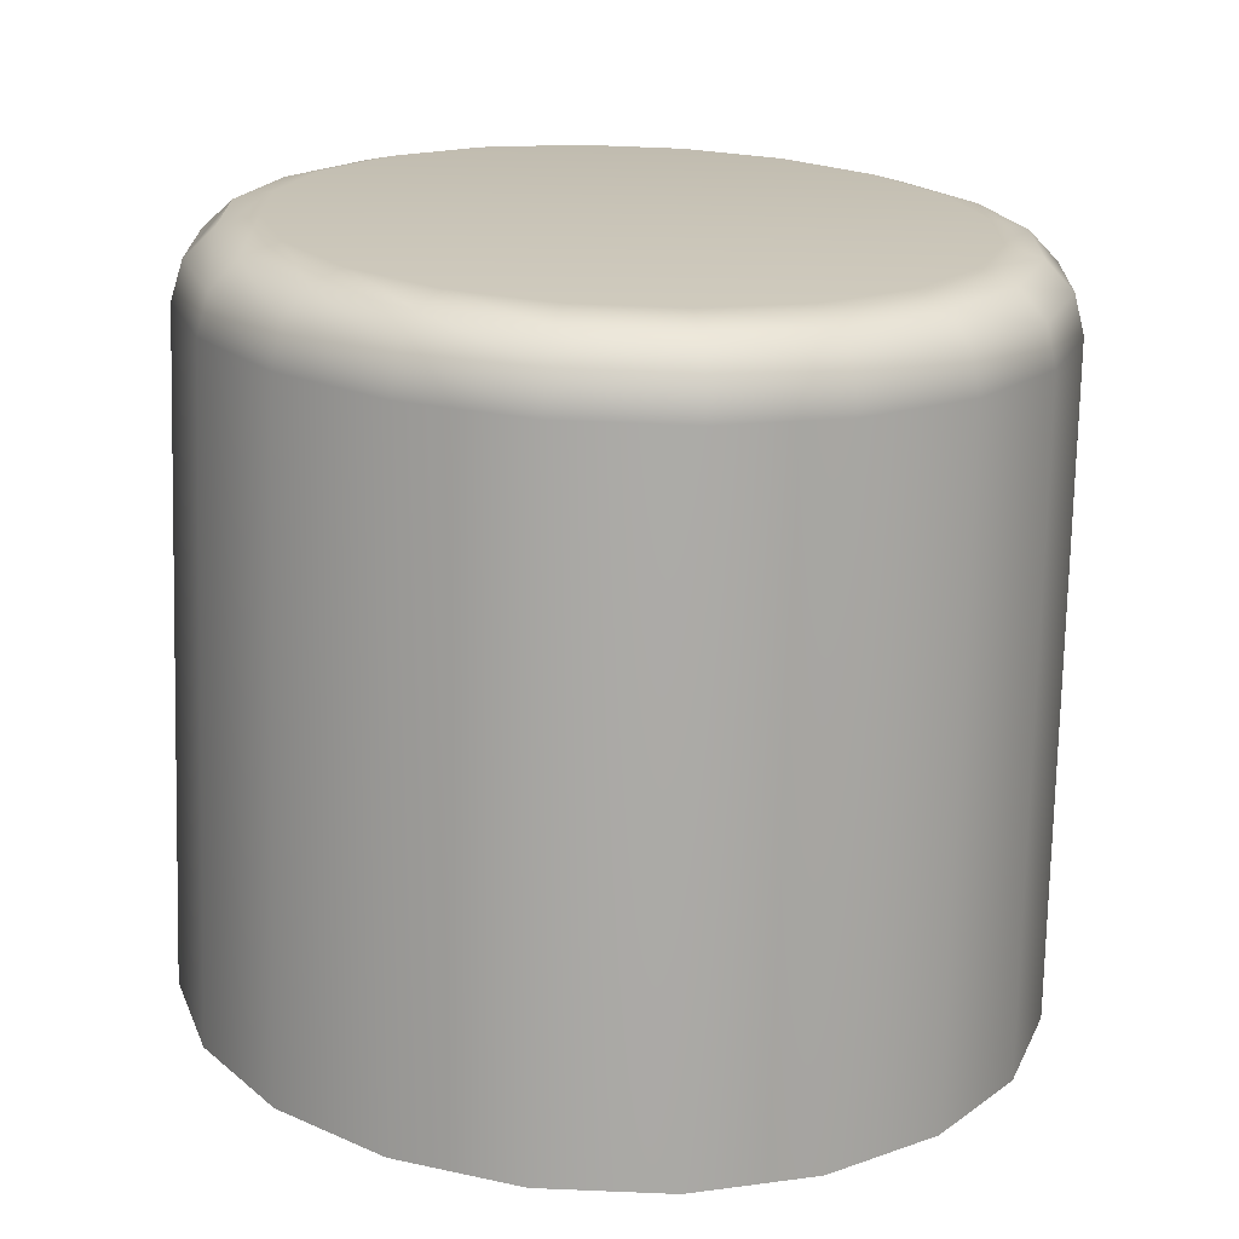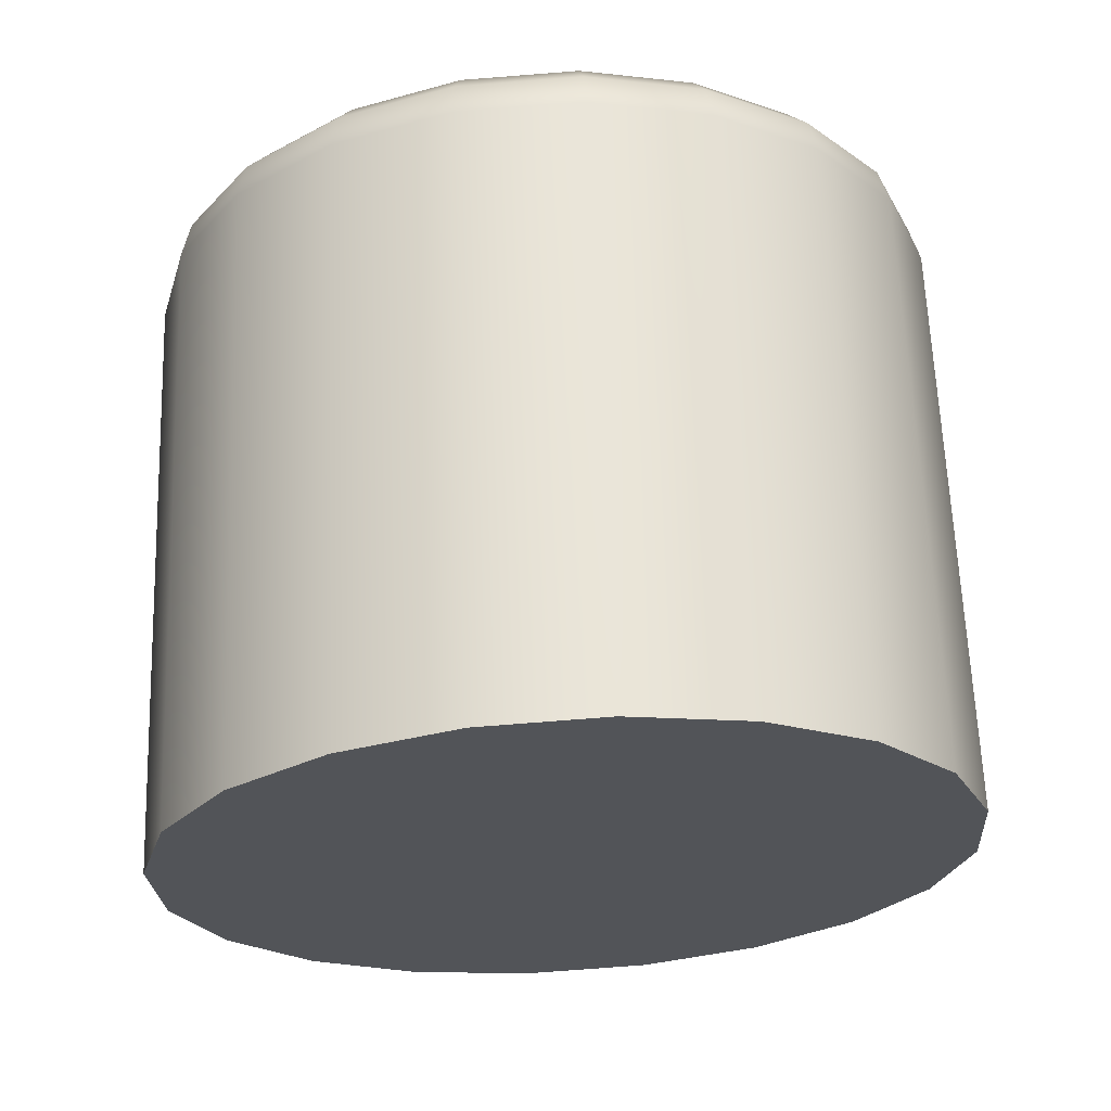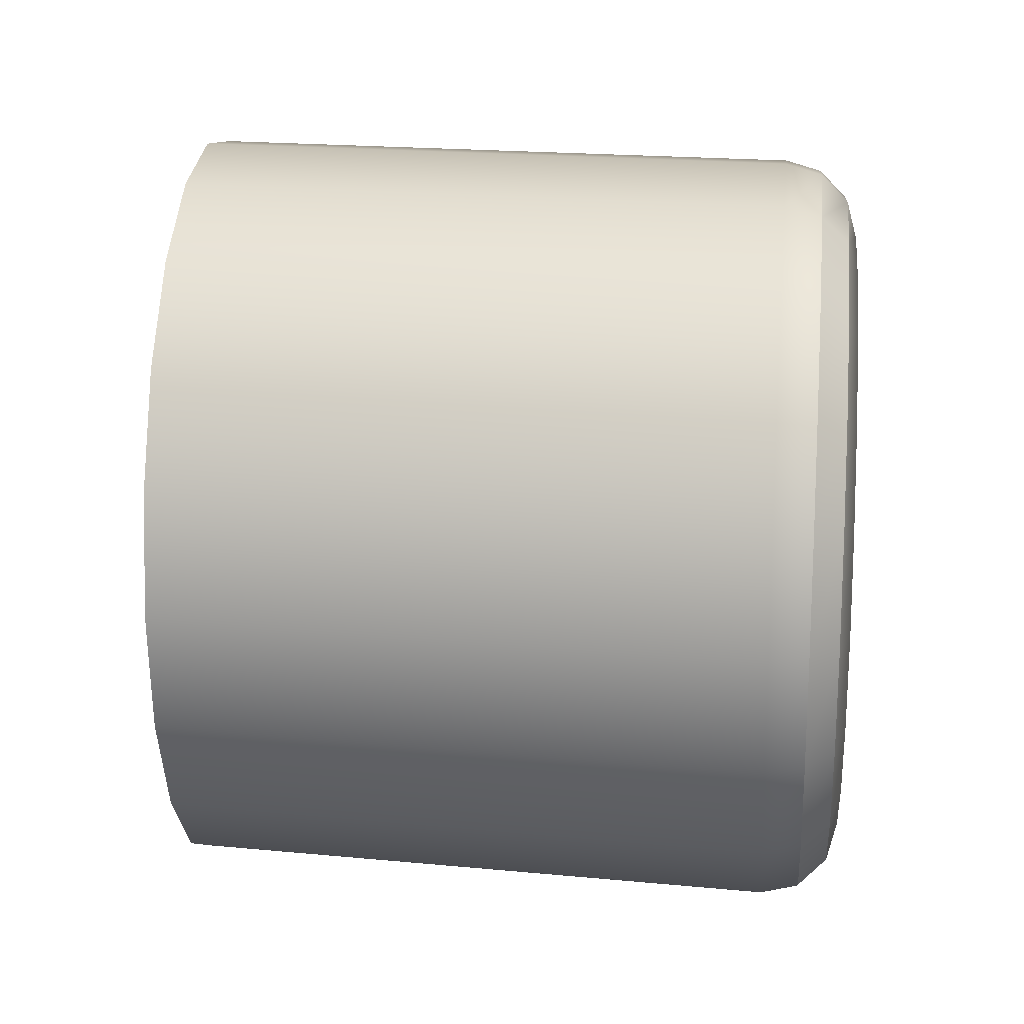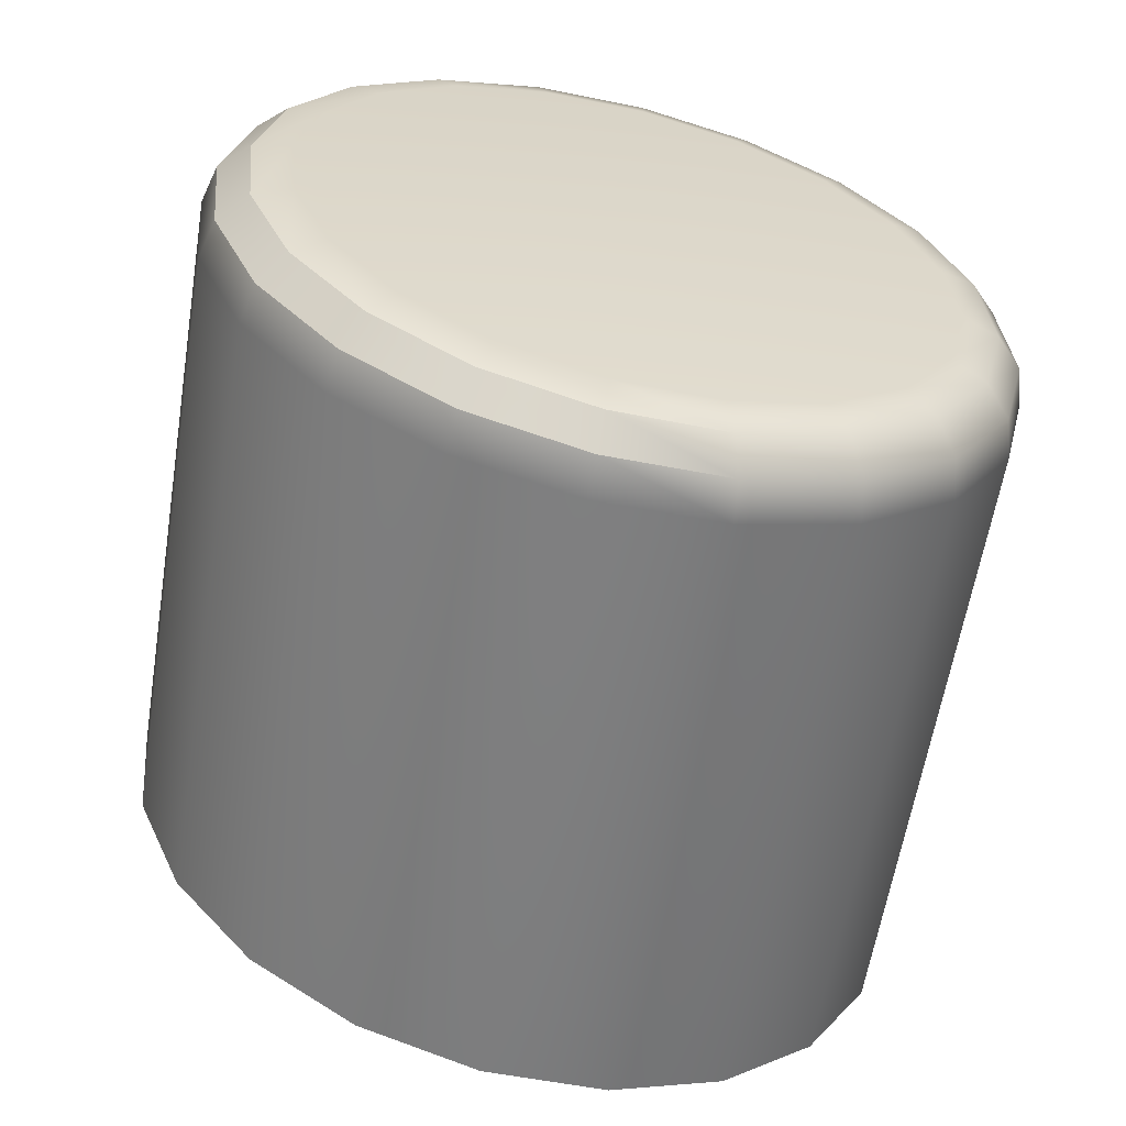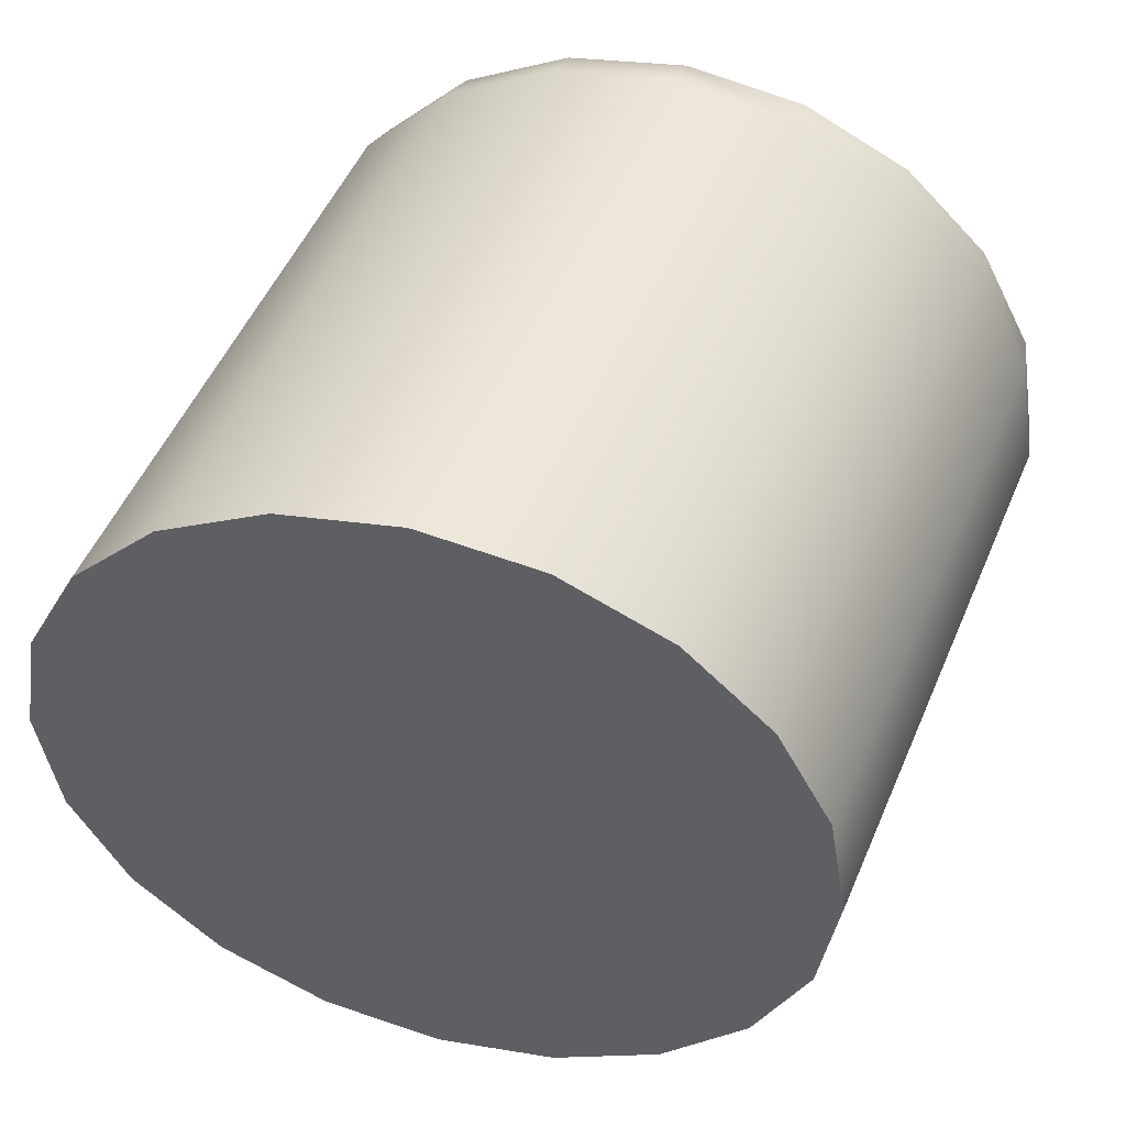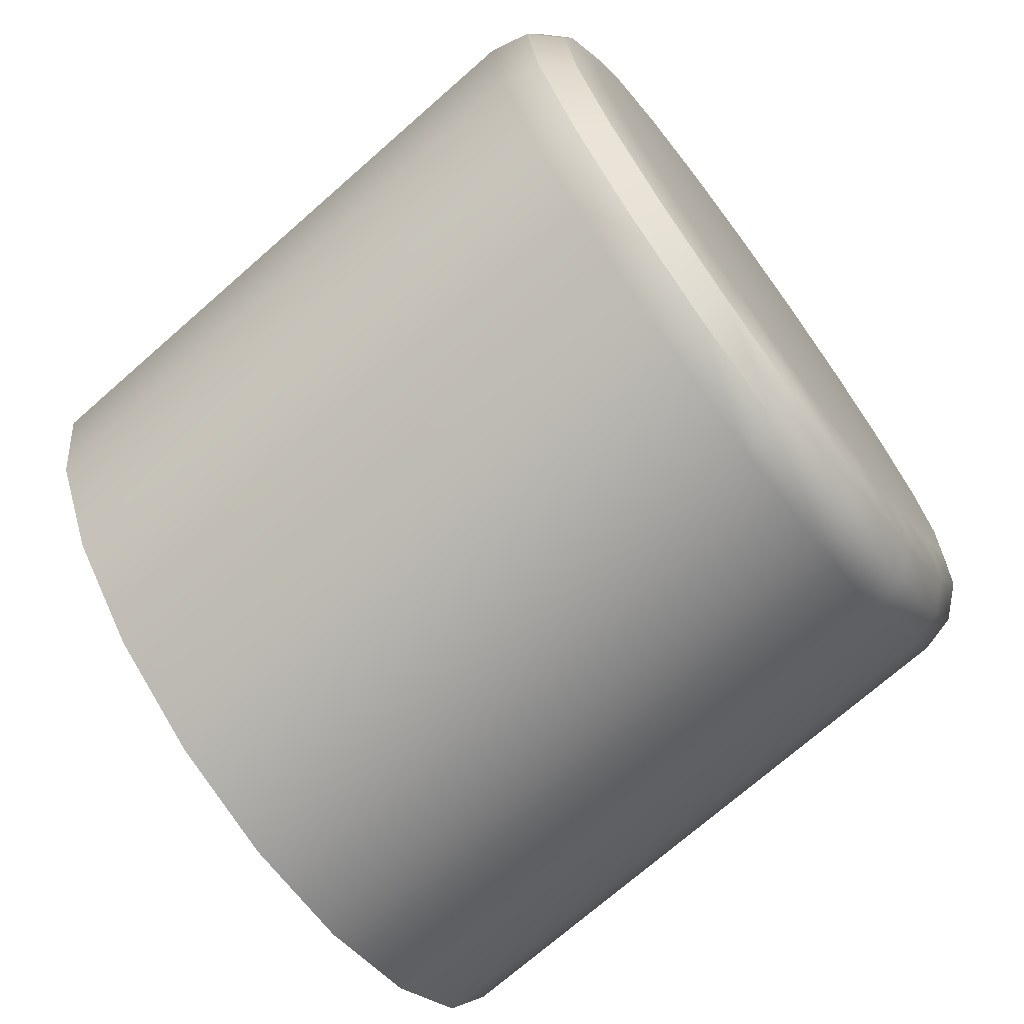
<metadata>
{"format":"obj","ext":"obj","renderer":"f3d","projection":"perspective","resolution":1024,"background":"white","views":[{"elev":5.5,"azim":-98.7,"up":"+Y"},{"elev":-38.5,"azim":-77.3,"up":"+Y"},{"elev":18.5,"azim":110.1,"up":"+Z"},{"elev":33.3,"azim":166.4,"up":"+Y"},{"elev":48.8,"azim":31.4,"up":"+Z"},{"elev":-72.1,"azim":140.7,"up":"+Z"}]}
</metadata>
<code>
g default
v 0.1678 -0.04145 -0.04893
v 0.1461 -0.04747 -0.09308
v 0.1124 -0.05684 -0.1281
v 0.06986 -0.06866 -0.1506
v 0.0227 -0.08175 -0.1584
v -0.02445 -0.09485 -0.1506
v -0.06698 -0.1067 -0.1281
v -0.1007 -0.116 -0.09308
v -0.1224 -0.1221 -0.04893
v -0.1299 -0.1241 -0
v -0.1224 -0.1221 0.04893
v -0.1007 -0.116 0.09308
v -0.06698 -0.1067 0.1281
v -0.02445 -0.09485 0.1506
v 0.0227 -0.08175 0.1584
v 0.06986 -0.06866 0.1506
v 0.1124 -0.05684 0.1281
v 0.1461 -0.04747 0.09308
v 0.1678 -0.04145 0.04893
v 0.1753 -0.03938 -0
v 0.0227 -0.08175 -0
v -0.02262 0.1929 -0
v 0.1284 0.1993 -0.04893
v 0.1219 0.2135 -0.0476
v 0.1092 0.2221 -0.04398
v 0.09413 0.2226 -0.03915
v 0.1065 0.1939 -0.09308
v 0.1007 0.2082 -0.09055
v 0.08971 0.2172 -0.08371
v 0.07681 0.2182 -0.07455
v 0.07256 0.1855 -0.1281
v 0.06767 0.2 -0.1247
v 0.05928 0.2095 -0.1154
v 0.04978 0.2113 -0.1028
v 0.02974 0.175 -0.1506
v 0.02603 0.1896 -0.1466
v 0.02082 0.1997 -0.1359
v 0.01555 0.2026 -0.1212
v -0.01773 0.1633 -0.1584
v -0.02017 0.1781 -0.1543
v -0.02196 0.1889 -0.1431
v -0.02262 0.1929 -0.1279
v -0.0652 0.1516 -0.1506
v -0.06643 0.1665 -0.1468
v -0.06491 0.178 -0.1364
v -0.06103 0.1831 -0.122
v -0.108 0.141 -0.1281
v -0.1082 0.1561 -0.1249
v -0.1038 0.1682 -0.1162
v -0.09588 0.1742 -0.1041
v -0.142 0.1326 -0.09308
v -0.1414 0.1478 -0.0908
v -0.1347 0.1603 -0.08452
v -0.1237 0.1671 -0.07579
v -0.1638 0.1273 -0.04893
v -0.1627 0.1425 -0.04775
v -0.1546 0.1553 -0.04448
v -0.1416 0.1625 -0.03991
v -0.1714 0.1254 -0
v -0.17 0.1407 -0
v -0.1615 0.1536 -0
v -0.1479 0.1609 -0
v -0.1638 0.1273 0.04893
v -0.1627 0.1425 0.04775
v -0.1547 0.1553 0.0445
v -0.1418 0.1625 0.03995
v -0.142 0.1326 0.09308
v -0.1414 0.1478 0.09082
v -0.1348 0.1603 0.08459
v -0.1239 0.167 0.07592
v -0.108 0.141 0.1281
v -0.1082 0.1561 0.125
v -0.1039 0.1682 0.1163
v -0.09607 0.1741 0.1043
v -0.0652 0.1516 0.1506
v -0.06645 0.1665 0.1468
v -0.06496 0.178 0.1365
v -0.06114 0.183 0.1224
v -0.01773 0.1633 0.1584
v -0.02017 0.1781 0.1543
v -0.02196 0.1889 0.1433
v -0.02262 0.1929 0.1283
v 0.02974 0.175 0.1506
v 0.02605 0.1896 0.1467
v 0.02088 0.1997 0.136
v 0.01567 0.2026 0.1216
v 0.07256 0.1855 0.1281
v 0.0677 0.2 0.1247
v 0.05938 0.2095 0.1155
v 0.04997 0.2114 0.1031
v 0.1065 0.1939 0.09308
v 0.1007 0.2082 0.09057
v 0.08981 0.2172 0.08379
v 0.07701 0.2183 0.0747
v 0.1284 0.1993 0.04893
v 0.1219 0.2135 0.0476
v 0.1093 0.2221 0.044
v 0.09426 0.2227 0.03919
v 0.1359 0.2011 -0
v 0.1292 0.2153 -0
v 0.116 0.2238 -0
v 0.1001 0.2242 -0
g pCylinder1
f 2 1 21
f 3 2 21
f 4 3 21
f 5 4 21
f 6 5 21
f 7 6 21
f 8 7 21
f 9 8 21
f 10 9 21
f 11 10 21
f 12 11 21
f 13 12 21
f 14 13 21
f 15 14 21
f 16 15 21
f 17 16 21
f 18 17 21
f 19 18 21
f 20 19 21
f 1 20 21
f 1 2 27 23
f 2 3 31 27
f 3 4 35 31
f 4 5 39 35
f 5 6 43 39
f 6 7 47 43
f 7 8 51 47
f 8 9 55 51
f 9 10 59 55
f 10 11 63 59
f 11 12 67 63
f 12 13 71 67
f 13 14 75 71
f 14 15 79 75
f 15 16 83 79
f 16 17 87 83
f 17 18 91 87
f 18 19 95 91
f 19 20 99 95
f 20 1 23 99
f 26 30 22
f 30 34 22
f 34 38 22
f 38 42 22
f 42 46 22
f 46 50 22
f 50 54 22
f 54 58 22
f 58 62 22
f 62 66 22
f 66 70 22
f 70 74 22
f 74 78 22
f 78 82 22
f 82 86 22
f 86 90 22
f 90 94 22
f 94 98 22
f 98 102 22
f 102 26 22
f 25 26 102 101
f 23 24 100 99
f 24 25 101 100
f 26 25 29 30
f 25 24 28 29
f 24 23 27 28
f 30 29 33 34
f 29 28 32 33
f 28 27 31 32
f 34 33 37 38
f 33 32 36 37
f 32 31 35 36
f 38 37 41 42
f 37 36 40 41
f 36 35 39 40
f 42 41 45 46
f 41 40 44 45
f 40 39 43 44
f 46 45 49 50
f 45 44 48 49
f 44 43 47 48
f 50 49 53 54
f 49 48 52 53
f 48 47 51 52
f 54 53 57 58
f 53 52 56 57
f 52 51 55 56
f 58 57 61 62
f 57 56 60 61
f 56 55 59 60
f 62 61 65 66
f 61 60 64 65
f 60 59 63 64
f 66 65 69 70
f 65 64 68 69
f 64 63 67 68
f 70 69 73 74
f 69 68 72 73
f 68 67 71 72
f 74 73 77 78
f 73 72 76 77
f 72 71 75 76
f 78 77 81 82
f 77 76 80 81
f 76 75 79 80
f 82 81 85 86
f 81 80 84 85
f 80 79 83 84
f 86 85 89 90
f 85 84 88 89
f 84 83 87 88
f 90 89 93 94
f 89 88 92 93
f 88 87 91 92
f 94 93 97 98
f 93 92 96 97
f 92 91 95 96
f 98 97 101 102
f 97 96 100 101
f 96 95 99 100

</code>
